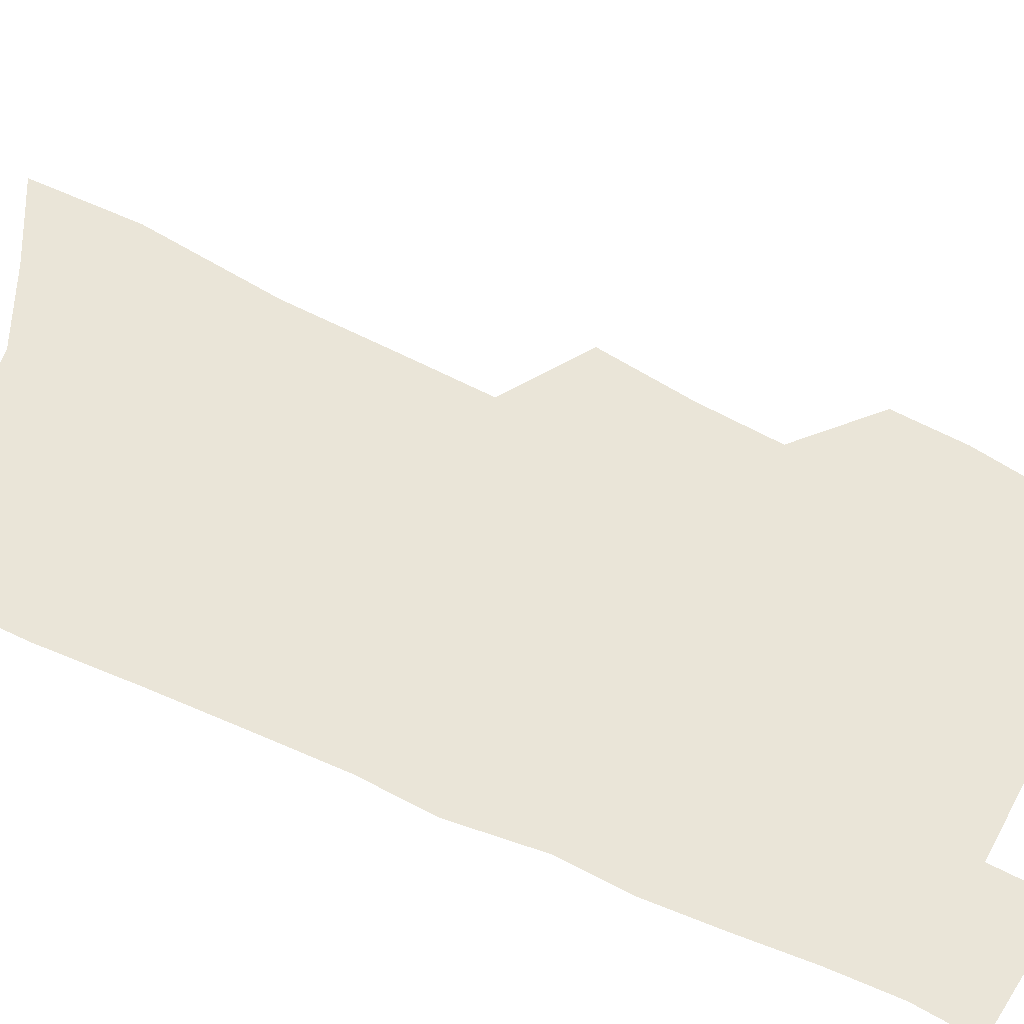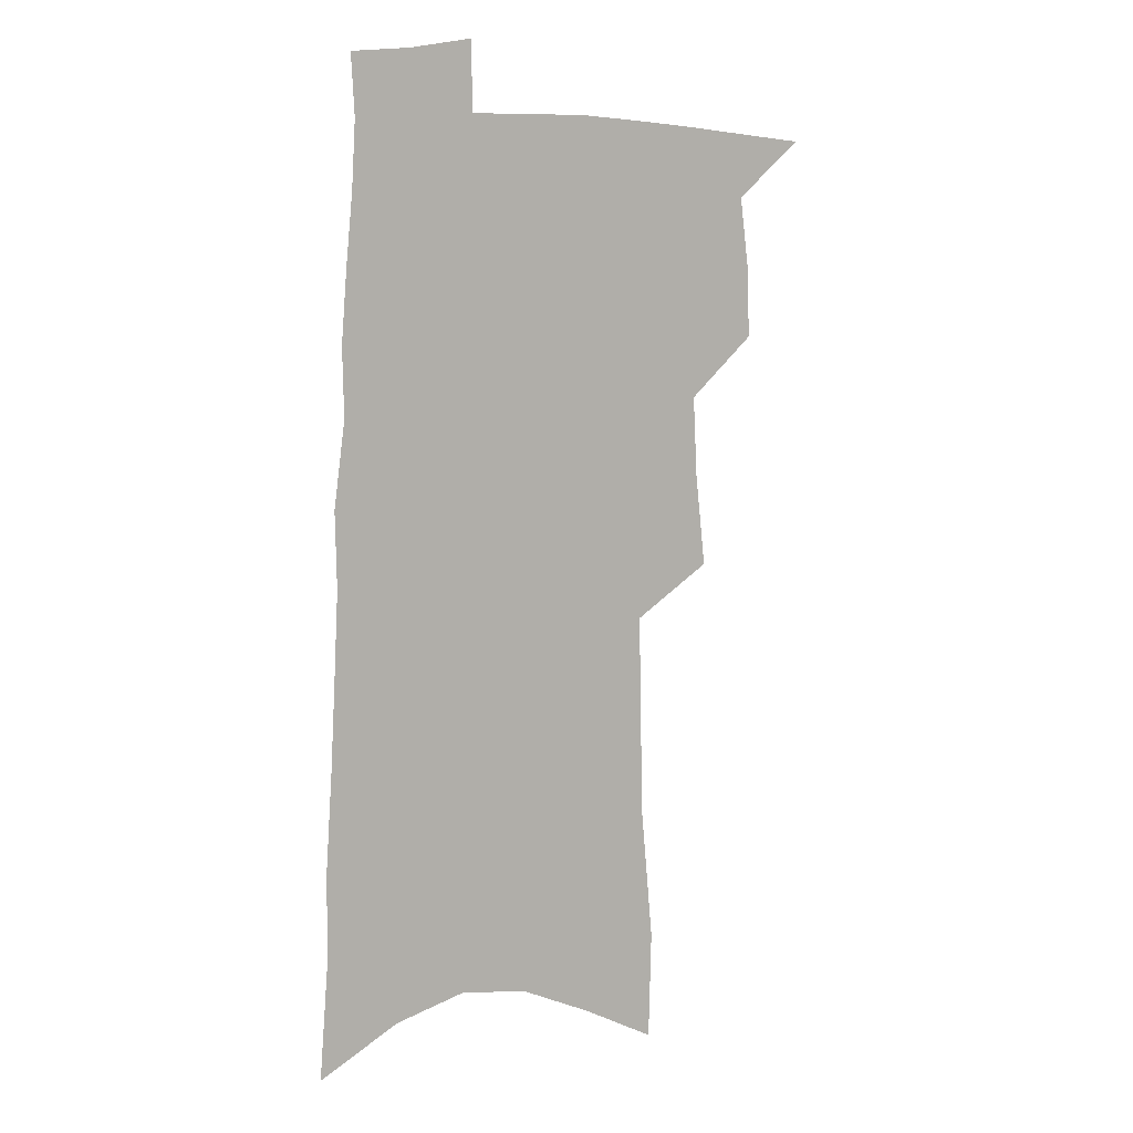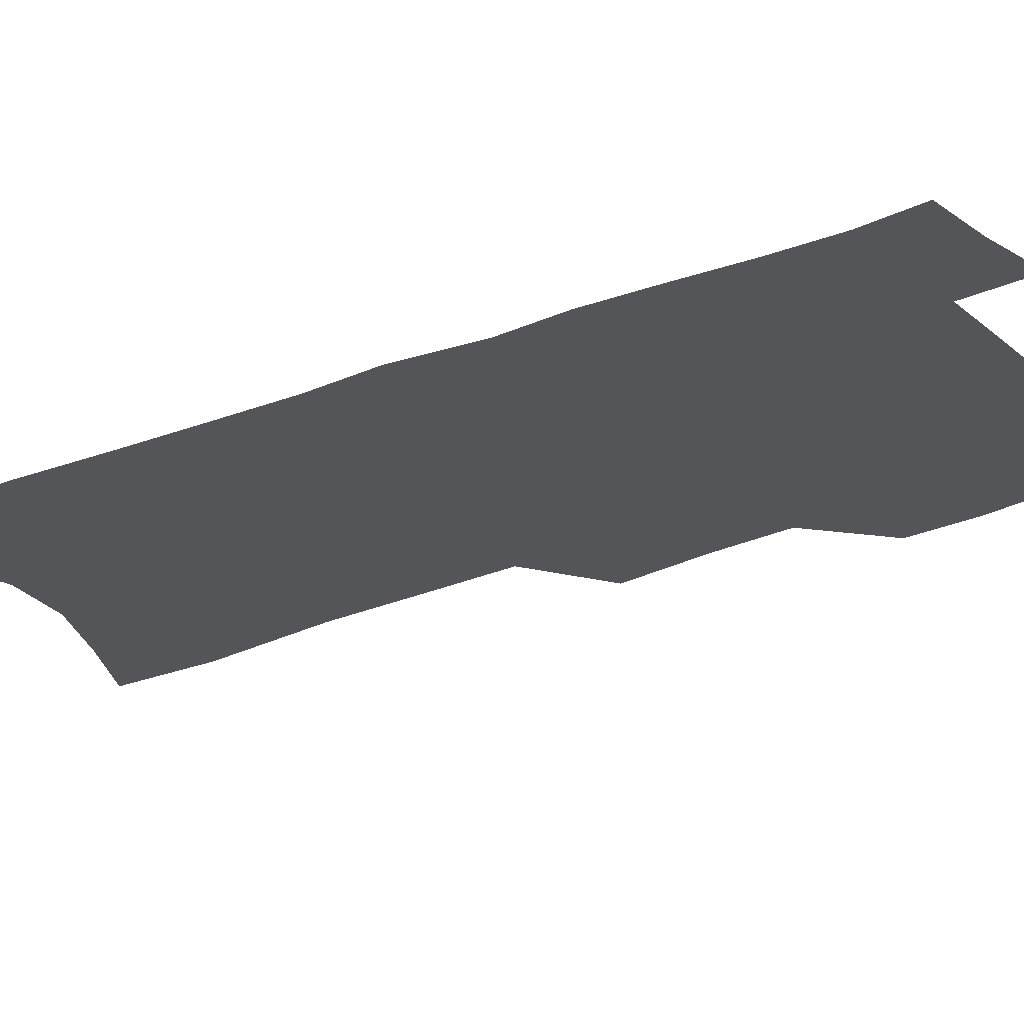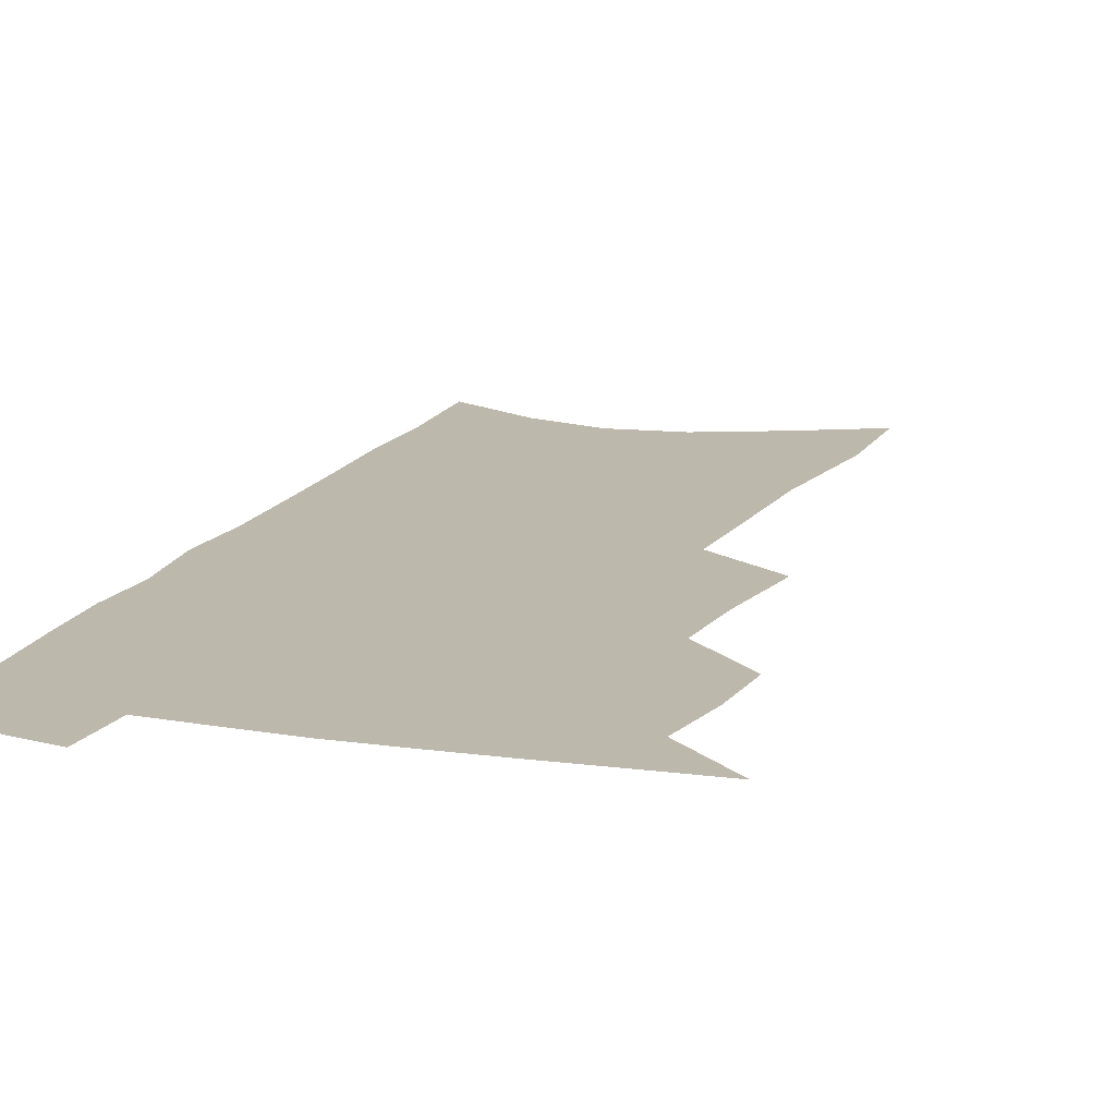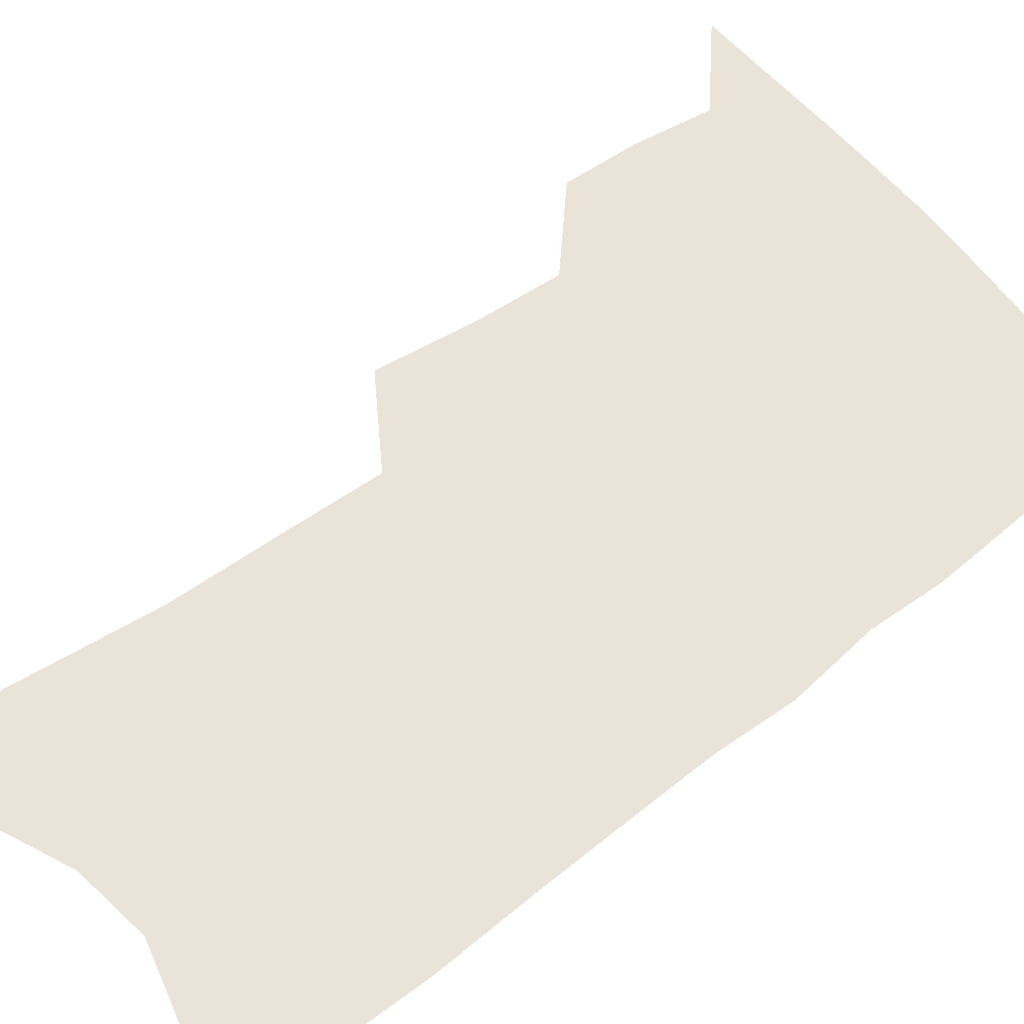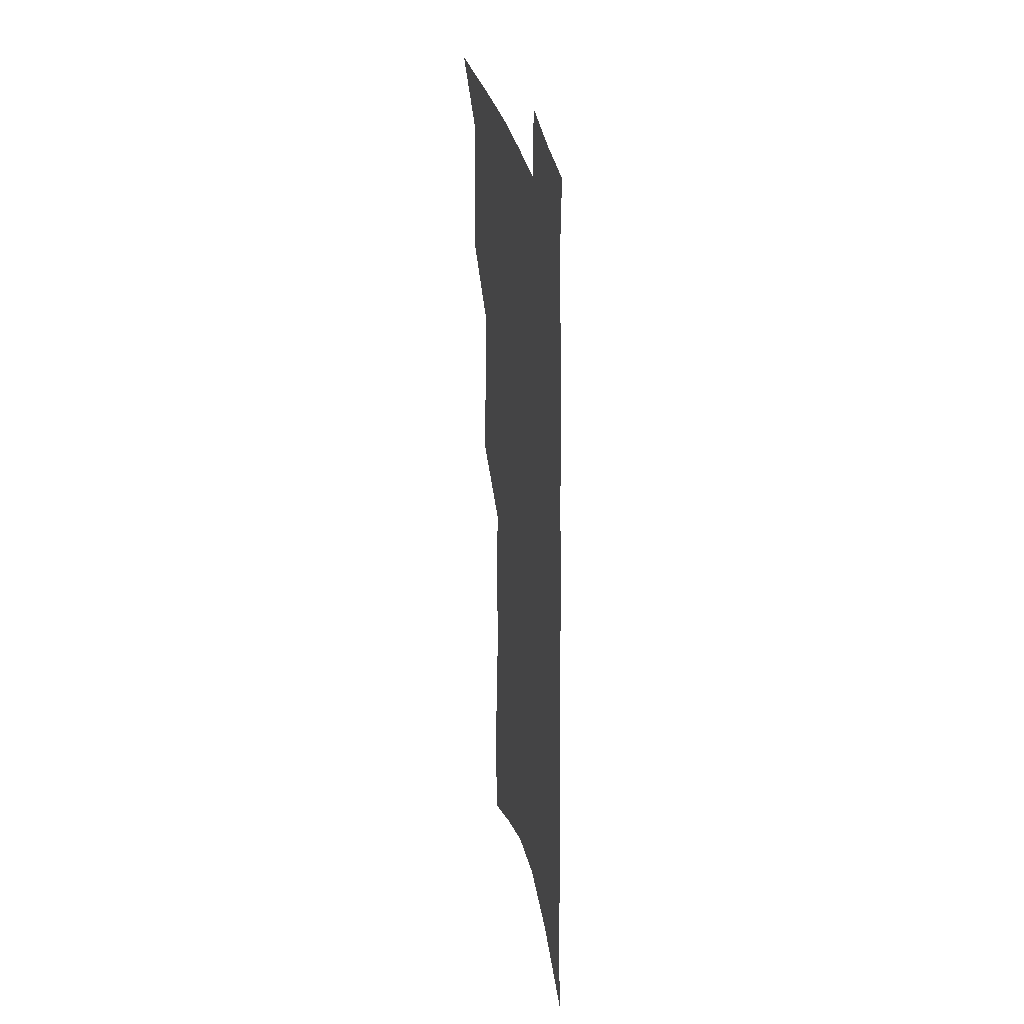
<metadata>
{"format":"obj","ext":"obj","renderer":"f3d","projection":"perspective","resolution":1024,"background":"white","views":[{"elev":58.8,"azim":117.5,"up":"+Z"},{"elev":9.0,"azim":147.5,"up":"+Y"},{"elev":-24.2,"azim":125.9,"up":"+Z"},{"elev":14.6,"azim":-158.6,"up":"+Z"},{"elev":61.2,"azim":53.5,"up":"+Z"},{"elev":32.6,"azim":79.1,"up":"+Y"}]}
</metadata>
<code>
v 503.9 494.9 0
v 526.2 417.7 0
v 527.1 444.8 0
v 530.9 472.6 0
v 530.7 497.3 0
v 547.3 326.9 0
v 551.4 363.3 0
v 553.1 394.3 0
v 554.8 423.2 0
v 558.4 451.7 0
v 557.9 475.8 0
v 555.8 499.7 0
v 573.1 133.6 0
v 572 176.1 0
v 577.1 230.2 0
v 577.7 270.4 0
v 578.6 307.8 0
v 580.4 343 0
v 580.5 372.6 0
v 581.5 401.7 0
v 583.2 429.9 0
v 583.5 454.4 0
v 582.2 477.7 0
v 580.4 501.5 0
v 603.2 149.8 0
v 607.3 208.7 0
v 604.9 241.3 0
v 605.6 281.5 0
v 605.6 316.3 0
v 605.8 347.8 0
v 605.6 376.5 0
v 606 404.5 0
v 607.1 432.1 0
v 607.1 456 0
v 606.4 479 0
v 604.7 503.1 0
v 632.9 163.8 0
v 633.1 213.9 0
v 632 251.1 0
v 631.1 286.4 0
v 630.5 319.6 0
v 630.1 350.4 0
v 630 380.7 0
v 629.9 407.3 0
v 630 432.5 0
v 630 456.9 0
v 630 479.6 0
v 629.5 503.1 0
v 660.6 168.5 0
v 659 212.3 0
v 658.2 247.4 0
v 656.2 285.9 0
v 654.8 319.5 0
v 654.4 349 0
v 653.5 379.4 0
v 653.1 406.4 0
v 653 431.8 0
v 652.8 456.3 0
v 653.2 479.5 0
v 653.7 502.8 0
v 654.1 529.5 0
v 689.3 161.9 0
v 686.5 205.5 0
v 685 242.8 0
v 683 279 0
v 681.2 313 0
v 679.5 345 0
v 679.2 373.6 0
v 679.3 400.8 0
v 677.7 428.4 0
v 676.9 454.1 0
v 676.8 478.5 0
v 677.1 502.2 0
v 679.6 525.2 0
v 722.1 145.9 0
v 718.5 190.1 0
v 718.1 226.3 0
v 715.5 263.8 0
v 713.5 298.5 0
v 711.9 331.3 0
v 712.5 360.4 0
v 707.9 393.3 0
v 708.4 419.9 0
v 706.2 447.6 0
v 703.4 474.7 0
v 701.9 500.1 0
v 703.2 523.3 0
f 4 5 1
f 8 9 2
f 2 9 3
f 9 10 3
f 3 10 4
f 10 11 4
f 4 11 5
f 11 12 5
f 17 18 6
f 6 18 7
f 18 19 7
f 7 19 8
f 19 20 8
f 8 20 9
f 20 21 9
f 9 21 10
f 21 22 10
f 10 22 11
f 22 23 11
f 11 23 12
f 23 24 12
f 13 25 14
f 25 26 14
f 14 26 15
f 26 27 15
f 15 27 16
f 27 28 16
f 16 28 17
f 28 29 17
f 17 29 18
f 29 30 18
f 18 30 19
f 30 31 19
f 19 31 20
f 31 32 20
f 20 32 21
f 32 33 21
f 21 33 22
f 33 34 22
f 22 34 23
f 34 35 23
f 23 35 24
f 35 36 24
f 25 37 26
f 37 38 26
f 26 38 27
f 38 39 27
f 27 39 28
f 39 40 28
f 28 40 29
f 40 41 29
f 29 41 30
f 41 42 30
f 30 42 31
f 42 43 31
f 31 43 32
f 43 44 32
f 32 44 33
f 44 45 33
f 33 45 34
f 45 46 34
f 34 46 35
f 46 47 35
f 35 47 36
f 47 48 36
f 37 49 38
f 49 50 38
f 38 50 39
f 50 51 39
f 39 51 40
f 51 52 40
f 40 52 41
f 52 53 41
f 41 53 42
f 53 54 42
f 42 54 43
f 54 55 43
f 43 55 44
f 55 56 44
f 44 56 45
f 56 57 45
f 45 57 46
f 57 58 46
f 46 58 47
f 58 59 47
f 47 59 48
f 59 60 48
f 49 62 50
f 62 63 50
f 50 63 51
f 63 64 51
f 51 64 52
f 64 65 52
f 52 65 53
f 65 66 53
f 53 66 54
f 66 67 54
f 54 67 55
f 67 68 55
f 55 68 56
f 68 69 56
f 56 69 57
f 69 70 57
f 57 70 58
f 70 71 58
f 58 71 59
f 71 72 59
f 59 72 60
f 72 73 60
f 60 73 61
f 73 74 61
f 62 75 63
f 75 76 63
f 63 76 64
f 76 77 64
f 64 77 65
f 77 78 65
f 65 78 66
f 78 79 66
f 66 79 67
f 79 80 67
f 67 80 68
f 80 81 68
f 68 81 69
f 81 82 69
f 69 82 70
f 82 83 70
f 70 83 71
f 83 84 71
f 71 84 72
f 84 85 72
f 72 85 73
f 85 86 73
f 73 86 74
f 86 87 74

</code>
